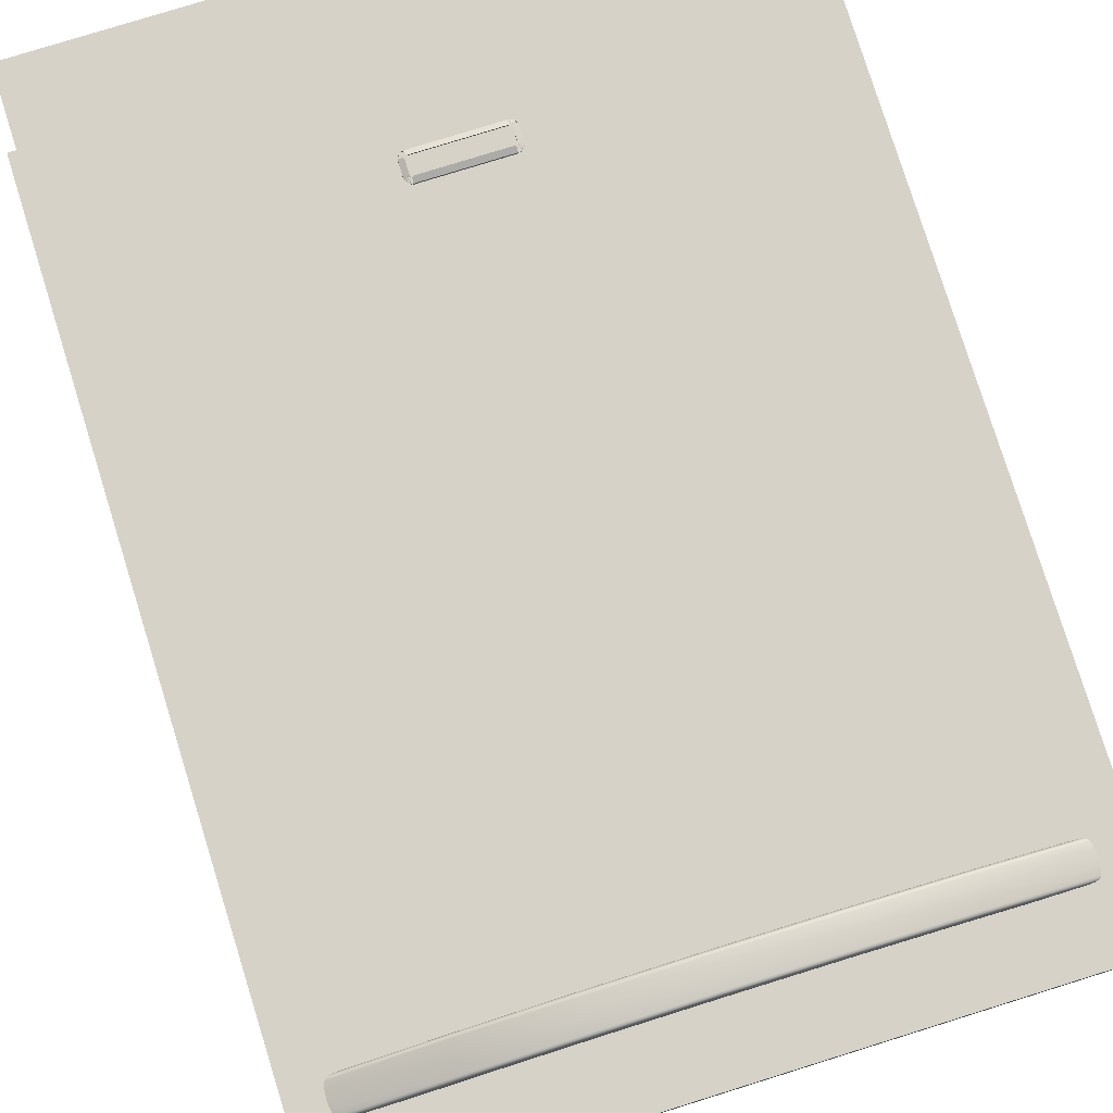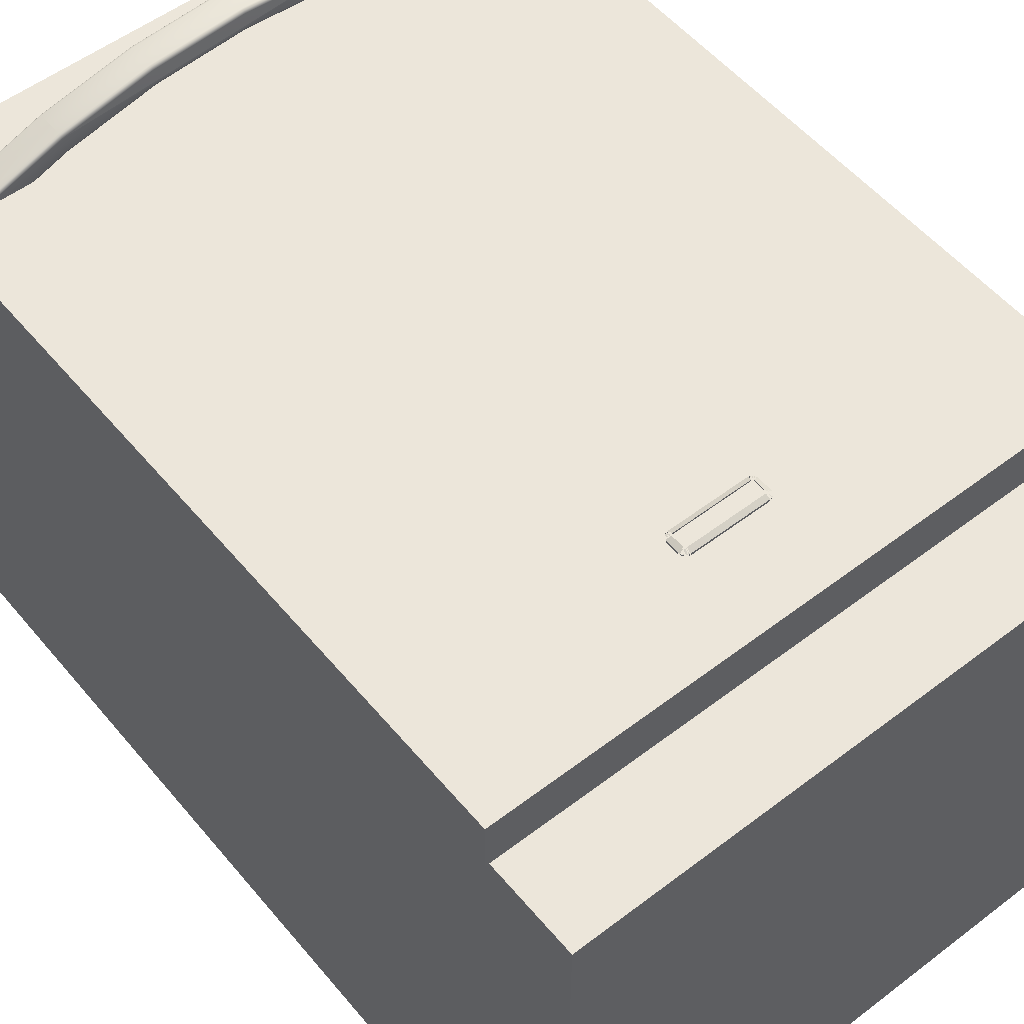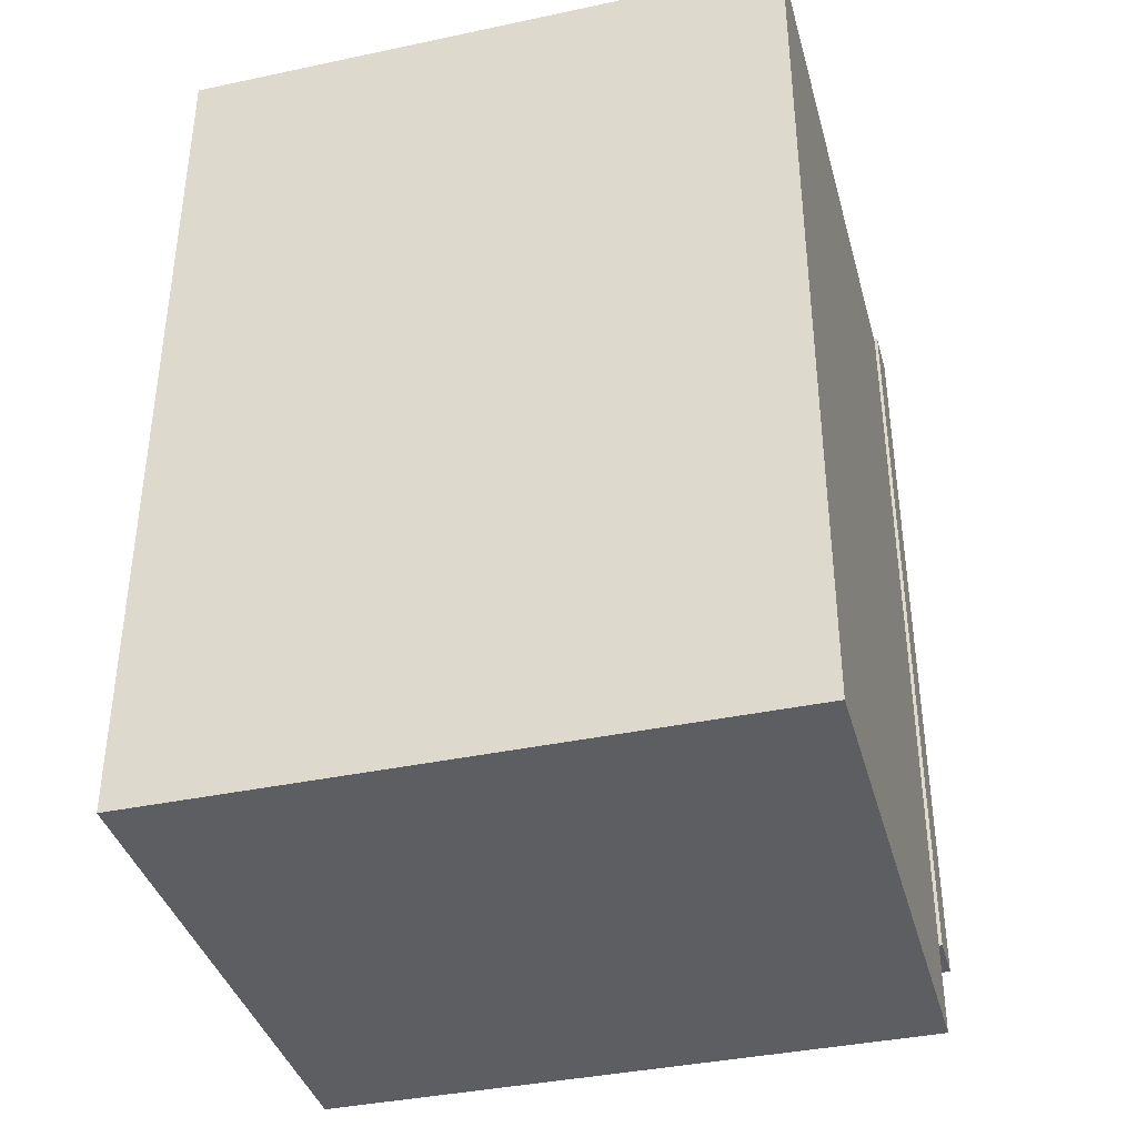
<metadata>
{"format":"obj","ext":"obj","renderer":"f3d","projection":"perspective","resolution":1024,"background":"white","views":[{"elev":78.5,"azim":162.7,"up":"+Z"},{"elev":54.2,"azim":-39.0,"up":"+Z"},{"elev":-38.4,"azim":-165.0,"up":"+Y"}]}
</metadata>
<code>
v -0.5021 0.7209 -0.515
v 0.5085 -0.7353 -0.515
v -0.5021 -0.7353 -0.515
v 0.5085 0.7209 -0.515
v -0.5021 -0.7353 0.3978
v 0.5085 0.7209 0.3978
v -0.5021 -0.5831 0.3978
v -0.5021 0.7209 0.3978
v 0.5085 -0.5831 0.3978
v -0.5075 0.7317 0.3978
v 0.5139 -0.5831 0.3978
v 0.5139 0.7317 0.3978
v -0.08365 -0.4091 0.4846
v -0.08375 -0.4322 0.4846
v -0.08375 -0.4105 0.4846
v -0.08365 -0.4336 0.4846
v -0.08375 -0.4105 0.4887
v -0.08365 -0.4091 0.4887
v -0.08338 -0.4077 0.4846
v -0.08375 -0.4322 0.4887
v -0.08338 -0.4077 0.4887
v -0.08338 -0.435 0.4846
v -0.08365 -0.4336 0.4887
v -0.0756 -0.4319 0.4928
v -0.0756 -0.4107 0.4928
v -0.07555 -0.4101 0.4928
v -0.08292 -0.4063 0.4887
v -0.08292 -0.4063 0.4846
v -0.07549 -0.4098 0.4928
v -0.08292 -0.4364 0.4846
v -0.08338 -0.435 0.4887
v -0.07555 -0.4326 0.4928
v -0.0756 -0.4107 0.49
v -0.07555 -0.4101 0.49
v -0.07549 -0.4098 0.49
v -0.08229 -0.405 0.4887
v -0.07537 -0.4094 0.4928
v -0.08229 -0.405 0.4846
v -0.0756 -0.4319 0.49
v -0.07537 -0.4094 0.49
v -0.08229 -0.4376 0.4846
v -0.08292 -0.4364 0.4887
v -0.07549 -0.4329 0.4928
v -0.07555 -0.4326 0.49
v -0.07549 -0.4329 0.49
v -0.07537 -0.4332 0.49
v -0.0815 -0.4039 0.4887
v -0.07522 -0.4091 0.4928
v -0.07522 -0.4091 0.49
v -0.0815 -0.4039 0.4846
v -0.07522 -0.4336 0.49
v -0.0815 -0.4388 0.4846
v -0.08229 -0.4376 0.4887
v -0.07537 -0.4332 0.4928
v -0.07522 -0.4336 0.4928
v -0.08056 -0.4028 0.4887
v -0.07502 -0.4088 0.4928
v -0.07502 -0.4088 0.49
v -0.07502 -0.4339 0.49
v -0.08056 -0.4028 0.4846
v -0.07502 -0.4339 0.4928
v -0.08056 -0.4399 0.4846
v -0.0815 -0.4388 0.4887
v -0.07949 -0.4019 0.4846
v -0.07479 -0.4086 0.4928
v -0.07479 -0.4086 0.49
v -0.07479 -0.4341 0.49
v -0.07479 -0.4341 0.4928
v -0.08056 -0.4399 0.4887
v -0.07949 -0.4019 0.4887
v -0.07949 -0.4408 0.4846
v -0.07831 -0.4011 0.4846
v -0.07452 -0.4083 0.4928
v -0.07452 -0.4083 0.49
v -0.07452 -0.4344 0.49
v -0.07949 -0.4408 0.4887
v -0.07831 -0.4011 0.4887
v -0.07452 -0.4344 0.4928
v -0.07831 -0.4416 0.4846
v -0.07831 -0.4416 0.4887
v -0.07704 -0.4004 0.4846
v -0.07423 -0.4081 0.4928
v -0.07423 -0.4081 0.49
v -0.07423 -0.4346 0.49
v -0.07704 -0.4004 0.4887
v -0.07423 -0.4346 0.4928
v -0.07704 -0.4423 0.4846
v -0.07704 -0.4423 0.4887
v -0.07569 -0.4 0.4846
v -0.07391 -0.408 0.4928
v -0.07391 -0.408 0.49
v -0.07391 -0.4347 0.49
v -0.07569 -0.4 0.4887
v -0.07391 -0.4347 0.4928
v -0.07569 -0.4427 0.4846
v -0.07569 -0.4427 0.4887
v -0.0743 -0.3997 0.4846
v -0.07358 -0.4079 0.4928
v -0.07358 -0.4348 0.49
v -0.0743 -0.3997 0.4887
v -0.07358 -0.4079 0.49
v -0.07358 -0.4348 0.4928
v -0.0743 -0.443 0.4846
v -0.0743 -0.443 0.4887
v -0.07288 -0.3996 0.4846
v -0.07323 -0.4078 0.4928
v -0.07323 -0.4349 0.49
v -0.07288 -0.3996 0.4887
v -0.07323 -0.4078 0.49
v -0.07323 -0.4349 0.4928
v -0.07288 -0.4431 0.4846
v -0.07288 -0.4431 0.4887
v 0.05752 -0.3996 0.4846
v -0.07261 -0.4078 0.4928
v -0.07261 -0.4349 0.49
v 0.05752 -0.3996 0.4887
v -0.07261 -0.4078 0.49
v -0.07261 -0.4349 0.4928
v 0.05752 -0.4431 0.4846
v 0.05752 -0.4431 0.4887
v 0.05894 -0.3997 0.4846
v 0.05725 -0.4078 0.4928
v 0.05725 -0.4078 0.49
v 0.05725 -0.4349 0.49
v 0.05894 -0.3997 0.4887
v 0.05787 -0.4078 0.4928
v 0.05725 -0.4349 0.4928
v 0.05894 -0.443 0.4846
v 0.05894 -0.443 0.4887
v 0.06033 -0.4 0.4846
v 0.05787 -0.4078 0.49
v 0.05787 -0.4349 0.49
v 0.05787 -0.4349 0.4928
v 0.05822 -0.4079 0.4928
v 0.06033 -0.4 0.4887
v 0.06033 -0.4427 0.4846
v 0.06033 -0.4427 0.4887
v 0.05822 -0.4348 0.4928
v 0.06168 -0.4004 0.4846
v 0.05822 -0.4348 0.49
v 0.05855 -0.408 0.4928
v 0.05822 -0.4079 0.49
v 0.06168 -0.4004 0.4887
v 0.06168 -0.4423 0.4846
v 0.06168 -0.4423 0.4887
v 0.05855 -0.4347 0.4928
v 0.05855 -0.4347 0.49
v 0.06295 -0.4011 0.4846
v 0.05887 -0.4081 0.4928
v 0.05855 -0.408 0.49
v 0.06295 -0.4011 0.4887
v 0.06295 -0.4416 0.4846
v 0.06295 -0.4416 0.4887
v 0.05887 -0.4346 0.4928
v 0.05887 -0.4346 0.49
v 0.06413 -0.4019 0.4846
v 0.05916 -0.4083 0.4928
v 0.05887 -0.4081 0.49
v 0.06413 -0.4019 0.4887
v 0.06413 -0.4408 0.4846
v 0.06413 -0.4408 0.4887
v 0.05916 -0.4344 0.4928
v 0.05916 -0.4344 0.49
v 0.0652 -0.4028 0.4846
v 0.05943 -0.4086 0.4928
v 0.05916 -0.4083 0.49
v 0.0652 -0.4028 0.4887
v 0.0652 -0.4399 0.4846
v 0.0652 -0.4399 0.4887
v 0.05943 -0.4341 0.4928
v 0.05943 -0.4341 0.49
v 0.06614 -0.4039 0.4887
v 0.06614 -0.4039 0.4846
v 0.05966 -0.4088 0.4928
v 0.05943 -0.4086 0.49
v 0.06614 -0.4388 0.4846
v 0.05966 -0.4339 0.4928
v 0.05966 -0.4088 0.49
v 0.06693 -0.405 0.4887
v 0.05986 -0.4091 0.4928
v 0.06693 -0.405 0.4846
v 0.06614 -0.4388 0.4887
v 0.05966 -0.4339 0.49
v 0.05986 -0.4091 0.49
v 0.06693 -0.4376 0.4846
v 0.05986 -0.4336 0.4928
v 0.05986 -0.4336 0.49
v 0.06756 -0.4063 0.4887
v 0.06001 -0.4094 0.4928
v 0.06001 -0.4094 0.49
v 0.06756 -0.4063 0.4846
v 0.06693 -0.4376 0.4887
v 0.06001 -0.4332 0.49
v 0.06756 -0.4364 0.4846
v 0.06001 -0.4332 0.4928
v 0.06802 -0.4077 0.4887
v 0.06013 -0.4098 0.4928
v 0.06013 -0.4098 0.49
v 0.06013 -0.4329 0.49
v 0.06802 -0.4077 0.4846
v 0.06756 -0.4364 0.4887
v 0.06013 -0.4329 0.4928
v 0.06802 -0.435 0.4846
v 0.06829 -0.4091 0.4887
v 0.0602 -0.4101 0.4928
v 0.0602 -0.4101 0.49
v 0.0602 -0.4326 0.49
v 0.0602 -0.4326 0.4928
v 0.06829 -0.4091 0.4846
v 0.06802 -0.435 0.4887
v 0.06829 -0.4336 0.4846
v 0.06839 -0.4105 0.4887
v 0.06024 -0.4107 0.4928
v 0.06024 -0.4107 0.49
v 0.06024 -0.4319 0.49
v 0.06024 -0.4319 0.4928
v 0.06829 -0.4336 0.4887
v 0.06839 -0.4105 0.4846
v 0.06839 -0.4322 0.4846
v 0.06839 -0.4322 0.4887
v 0.3112 0.5855 0.5389
v 0.4612 0.5855 0.4847
v 0.4638 0.5957 0.4847
v 0.4589 0.5826 0.4847
v 0.3112 0.6063 0.5389
v 0.311 0.5826 0.5381
v 0.158 0.5855 0.5716
v 0.4647 0.6063 0.4847
v 0.3107 0.5804 0.5359
v 0.158 0.6271 0.5716
v 0.4638 0.6169 0.4847
v 0.1579 0.5826 0.5708
v 0.4527 0.5804 0.4847
v 0.1577 0.5804 0.5686
v 0.3112 0.6271 0.5389
v 0.003187 0.5855 0.5825
v 0.3103 0.5796 0.533
v 0.1575 0.5796 0.5656
v 0.311 0.6301 0.5381
v 0.003187 0.6271 0.5825
v 0.4612 0.6271 0.4847
v 0.003187 0.5826 0.5817
v 0.003187 0.5804 0.5795
v 0.4442 0.5796 0.4847
v 0.003187 0.5796 0.5766
v 0.1579 0.6301 0.5708
v 0.4589 0.6301 0.4847
v -0.1516 0.5855 0.5716
v 0.3066 0.5796 0.5074
v 0.003187 0.5796 0.5504
v -0.1512 0.5796 0.5656
v 0.1577 0.6322 0.5686
v 0.3107 0.6322 0.5359
v 0.003187 0.6301 0.5817
v -0.1516 0.6271 0.5716
v -0.1515 0.5826 0.5708
v -0.1514 0.5804 0.5686
v 0.1556 0.5796 0.5396
v 0.3694 0.5796 0.4847
v -0.3039 0.5796 0.533
v 0.003187 0.6322 0.5795
v 0.4527 0.6322 0.4847
v -0.3048 0.5855 0.5389
v -0.3047 0.5826 0.5381
v 0.1554 0.5804 0.5366
v 0.3061 0.5804 0.5045
v 0.003187 0.5804 0.5474
v -0.1493 0.5796 0.5396
v -0.3044 0.5804 0.5359
v 0.1575 0.633 0.5656
v 0.003187 0.633 0.5766
v 0.3103 0.633 0.533
v -0.1515 0.6301 0.5708
v -0.3048 0.6271 0.5389
v 0.3609 0.5804 0.4847
v -0.3002 0.5796 0.5074
v -0.4463 0.5804 0.4847
v -0.1514 0.6322 0.5686
v 0.4442 0.633 0.4847
v -0.3047 0.6301 0.5381
v -0.3048 0.6063 0.5389
v -0.4526 0.5826 0.4847
v 0.1553 0.5826 0.5345
v 0.003187 0.5826 0.5452
v 0.3058 0.5826 0.5023
v -0.1491 0.5804 0.5366
v -0.4378 0.5796 0.4847
v 0.003187 0.633 0.5504
v -0.1512 0.633 0.5656
v 0.3066 0.633 0.5074
v -0.4526 0.6301 0.4847
v -0.4574 0.6169 0.4847
v -0.4574 0.5957 0.4847
v -0.4548 0.5855 0.4847
v 0.3547 0.5826 0.4847
v -0.363 0.5796 0.4847
v -0.2998 0.5804 0.5045
v 0.1556 0.633 0.5396
v -0.3039 0.633 0.533
v -0.3044 0.6322 0.5359
v 0.3694 0.633 0.4847
v -0.4548 0.6271 0.4847
v -0.4583 0.6063 0.4847
v 0.3057 0.5855 0.5016
v 0.1552 0.5855 0.5337
v -0.1489 0.5826 0.5345
v 0.3524 0.5855 0.4847
v 0.003187 0.6322 0.5474
v -0.1493 0.633 0.5396
v 0.1554 0.6322 0.5366
v 0.3061 0.6322 0.5045
v -0.4463 0.6322 0.4847
v 0.003187 0.5855 0.5444
v -0.3545 0.5804 0.4847
v -0.2994 0.5826 0.5023
v -0.3002 0.633 0.5074
v 0.3609 0.6322 0.4847
v 0.3057 0.6271 0.5016
v 0.3524 0.6271 0.4847
v 0.1552 0.6271 0.5337
v -0.1488 0.5855 0.5337
v -0.2993 0.5855 0.5016
v 0.003187 0.6301 0.5452
v -0.1491 0.6322 0.5366
v -0.4378 0.633 0.4847
v 0.1553 0.6301 0.5345
v 0.3058 0.6301 0.5023
v 0.003187 0.6271 0.5444
v -0.3483 0.5826 0.4847
v -0.346 0.5855 0.4847
v -0.2998 0.6322 0.5045
v -0.363 0.633 0.4847
v 0.3547 0.6301 0.4847
v -0.1488 0.6271 0.5337
v -0.2993 0.6271 0.5016
v -0.1489 0.6301 0.5345
v -0.346 0.6271 0.4847
v -0.2994 0.6301 0.5023
v -0.3545 0.6322 0.4847
v -0.3483 0.6301 0.4847
v 0.5085 0.7209 0.3978
v -0.5021 -0.5831 0.3978
v -0.5021 0.7209 0.3978
v 0.5085 -0.5831 0.3978
v -0.5075 0.7317 0.3978
v 0.5139 -0.5831 0.3978
v 0.5139 -0.5831 0.4847
v 0.5139 0.7317 0.3978
v -0.5075 -0.5831 0.3978
v -0.5075 -0.5831 0.4847
v 0.5139 0.7317 0.4847
v -0.5075 0.7317 0.4847
v -0.5021 -0.7353 0.3978
v 0.5085 -0.7353 0.3978
v -0.5021 -0.5831 0.3978
v 0.5085 -0.5831 0.3978
v 0.5085 -0.7353 -0.515
v -0.5021 -0.7353 -0.515
v -0.5021 -0.7353 0.3978
v 0.5085 -0.7353 0.3978
v 0.5085 -0.5831 0.3978
f 1 2 3
f 2 1 4
f 5 1 3
f 1 6 4
f 6 2 4
f 7 1 5
f 6 1 8
f 9 2 6
f 1 7 8
f 3 2 1
f 4 1 2
f 3 1 5
f 4 6 1
f 4 2 6
f 5 1 7
f 8 1 6
f 6 2 9
f 8 7 1
f 6 10 8
f 9 11 6
f 12 6 11
f 8 10 6
f 6 11 9
f 12 6 10
f 15 17 14
f 17 14 20
f 20 14 17
f 18 15 17
f 23 16 20
f 24 17 20
f 20 17 24
f 25 18 17
f 26 21 18
f 27 19 21
f 20 24 23
f 17 24 25
f 25 24 17
f 18 25 26
f 31 32 23
f 39 24 33
f 28 36 38
f 42 30 31
f 32 31 43
f 43 31 32
f 36 38 47
f 36 47 48
f 53 41 42
f 57 48 47
f 53 52 63
f 69 61 63
f 56 70 65
f 63 62 69
f 73 77 70
f 70 77 73
f 80 78 76
f 81 77 85
f 79 88 80
f 81 89 85
f 85 82 90
f 88 86 80
f 96 104 95
f 104 102 96
f 104 95 103
f 108 113 105
f 105 113 108
f 113 108 116
f 116 108 113
f 114 116 108
f 108 116 114
f 111 120 112
f 112 120 111
f 117 122 114
f 114 122 117
f 116 114 122
f 122 114 116
f 123 115 117
f 118 124 115
f 120 118 112
f 112 118 120
f 120 111 119
f 119 111 120
f 121 116 125
f 122 117 123
f 124 115 123
f 124 118 127
f 127 118 124
f 118 120 127
f 127 120 118
f 125 126 116
f 131 124 123
f 133 127 132
f 140 132 131
f 137 128 136
f 139 135 143
f 136 145 137
f 137 145 136
f 143 149 151
f 155 147 150
f 153 145 154
f 159 165 167
f 179 173 172
f 182 176 169
f 179 180 172
f 176 182 185
f 182 185 192
f 196 197 188
f 201 202 195
f 195 202 201
f 196 205 204
f 204 205 196
f 212 209 204
f 213 204 205
f 208 210 217
f 212 213 204
f 220 218 212
f 213 220 212
f 212 220 213
f 215 213 214
f 220 217 216
f 218 220 219
f 217 219 220
f 220 213 216
f 216 213 220
f 66 67 74
f 83 84 91
f 117 115 123
f 123 115 124
f 221 222 223
f 221 224 222
f 225 221 223
f 224 221 226
f 227 221 225
f 225 223 228
f 227 226 221
f 229 224 226
f 225 230 227
f 225 228 231
f 226 227 232
f 224 229 233
f 226 234 229
f 230 225 235
f 230 236 227
f 225 231 235
f 236 232 227
f 234 226 232
f 237 233 229
f 238 229 234
f 239 230 235
f 236 230 240
f 235 231 241
f 232 236 242
f 232 243 234
f 233 237 244
f 229 238 237
f 234 245 238
f 230 239 246
f 235 247 239
f 246 240 230
f 240 248 236
f 247 235 241
f 248 242 236
f 243 232 242
f 245 234 243
f 237 249 244
f 250 237 238
f 251 238 245
f 239 252 246
f 247 253 239
f 240 246 254
f 248 240 255
f 242 248 256
f 256 243 242
f 257 245 243
f 237 258 249
f 244 249 259
f 237 250 258
f 238 260 250
f 238 251 260
f 245 257 251
f 252 239 253
f 261 246 252
f 253 247 262
f 246 261 254
f 254 255 240
f 255 263 248
f 248 264 256
f 243 256 257
f 265 249 258
f 266 259 249
f 267 258 250
f 250 260 268
f 251 269 260
f 269 251 257
f 253 270 252
f 252 271 261
f 262 272 253
f 261 273 254
f 255 254 273
f 263 255 274
f 264 248 263
f 264 257 256
f 249 265 266
f 258 267 265
f 259 266 275
f 268 267 250
f 268 260 276
f 277 260 269
f 257 264 269
f 270 253 272
f 271 252 270
f 271 278 261
f 272 262 279
f 273 261 278
f 280 255 273
f 255 280 274
f 263 282 264
f 283 266 265
f 284 265 267
f 267 268 286
f 276 260 287
f 276 286 268
f 260 277 287
f 269 282 277
f 282 269 264
f 272 288 270
f 270 289 271
f 278 271 289
f 290 272 279
f 278 280 273
f 291 274 280
f 292 281 274
f 293 263 281
f 282 263 294
f 266 283 285
f 265 284 283
f 275 285 295
f 276 287 296
f 286 276 297
f 288 272 298
f 299 270 288
f 289 270 299
f 289 300 278
f 298 272 290
f 290 279 301
f 280 278 300
f 274 291 302
f 300 291 280
f 303 281 292
f 292 274 302
f 293 294 263
f 303 293 281
f 283 304 285
f 284 305 283
f 284 286 306
f 296 297 276
f 297 306 286
f 298 308 288
f 299 288 309
f 300 289 299
f 290 310 298
f 301 311 290
f 291 300 312
f 304 283 305
f 305 284 313
f 297 296 314
f 306 297 315
f 308 298 310
f 308 309 288
f 299 309 316
f 299 312 300
f 310 290 311
f 311 301 317
f 313 306 321
f 322 306 315
f 310 323 308
f 309 308 324
f 324 316 309
f 299 316 325
f 312 299 325
f 311 326 310
f 306 322 321
f 315 314 329
f 323 310 326
f 323 324 308
f 316 324 331
f 325 316 332
f 326 311 327
f 327 317 333
f 323 320 328
f 320 323 326
f 324 323 336
f 336 331 324
f 331 332 316
f 323 334 336
f 331 336 338
f 332 331 339
f 335 336 334
f 336 335 338
f 338 339 331
f 339 338 340
f 223 222 221
f 222 224 221
f 223 221 225
f 226 221 224
f 225 221 227
f 228 223 225
f 221 226 227
f 226 224 229
f 227 230 225
f 231 228 225
f 232 227 226
f 233 229 224
f 229 234 226
f 235 225 230
f 227 236 230
f 235 231 225
f 227 232 236
f 232 226 234
f 229 233 237
f 234 229 238
f 235 230 239
f 240 230 236
f 241 231 235
f 242 236 232
f 234 243 232
f 244 237 233
f 237 238 229
f 238 245 234
f 246 239 230
f 239 247 235
f 230 240 246
f 236 248 240
f 241 235 247
f 236 242 248
f 242 232 243
f 243 234 245
f 244 249 237
f 238 237 250
f 245 238 251
f 246 252 239
f 239 253 247
f 254 246 240
f 255 240 248
f 256 248 242
f 242 243 256
f 243 245 257
f 249 258 237
f 259 249 244
f 258 250 237
f 250 260 238
f 260 251 238
f 251 257 245
f 253 239 252
f 252 246 261
f 262 247 253
f 254 261 246
f 240 255 254
f 248 263 255
f 256 264 248
f 257 256 243
f 258 249 265
f 249 259 266
f 250 258 267
f 268 260 250
f 260 269 251
f 257 251 269
f 252 270 253
f 261 271 252
f 253 272 262
f 254 273 261
f 273 254 255
f 274 255 263
f 263 248 264
f 256 257 264
f 266 265 249
f 265 267 258
f 275 266 259
f 250 267 268
f 276 260 268
f 269 260 277
f 269 264 257
f 272 253 270
f 270 252 271
f 261 278 271
f 279 262 272
f 278 261 273
f 273 255 280
f 274 280 255
f 264 282 263
f 265 266 283
f 286 268 267
f 287 260 276
f 268 286 276
f 287 277 260
f 277 282 269
f 264 269 282
f 270 288 272
f 271 289 270
f 289 271 278
f 279 272 290
f 273 280 278
f 280 274 291
f 274 281 292
f 281 263 293
f 294 263 282
f 285 283 266
f 283 284 265
f 267 284 286
f 295 285 275
f 296 287 276
f 297 276 286
f 298 272 288
f 288 270 299
f 299 270 289
f 278 300 289
f 290 272 298
f 301 279 290
f 300 278 280
f 302 291 274
f 280 291 300
f 292 281 303
f 302 274 292
f 263 294 293
f 281 293 303
f 285 304 283
f 306 286 284
f 276 297 296
f 286 306 297
f 288 308 298
f 309 288 299
f 299 289 300
f 298 310 290
f 290 311 301
f 312 300 291
f 284 313 306
f 314 296 297
f 315 297 306
f 310 298 308
f 288 309 308
f 316 309 299
f 300 312 299
f 311 290 310
f 317 301 311
f 315 306 322
f 308 323 310
f 324 308 309
f 309 316 324
f 325 316 299
f 325 299 312
f 310 326 311
f 311 327 317
f 329 314 315
f 326 310 323
f 308 324 323
f 331 324 316
f 332 316 325
f 327 311 326
f 333 317 327
f 320 318 326
f 324 331 336
f 316 332 331
f 327 326 318
f 328 323 334
f 336 334 323
f 338 336 331
f 339 331 332
f 338 335 336
f 340 338 339
f 343 345 342
f 347 342 344
f 344 342 347
f 347 344 346
f 346 344 347
f 349 342 345
f 350 342 347
f 347 342 350
f 348 351 345
f 348 346 351
f 347 351 346
f 342 350 349
f 349 350 342
f 349 345 350
f 347 350 351
f 352 345 351
f 352 350 345
f 352 351 350
f 342 345 343
f 345 342 349
f 345 351 348
f 351 346 348
f 346 351 347
f 350 345 349
f 351 350 347
f 351 345 352
f 345 350 352
f 350 351 352
f 356 353 354
f 353 356 355
f 354 353 356
f 355 356 353
f 357 361 360
f 357 359 358
f 358 359 357
f 359 357 360
f 360 357 359
f 360 361 357

</code>
